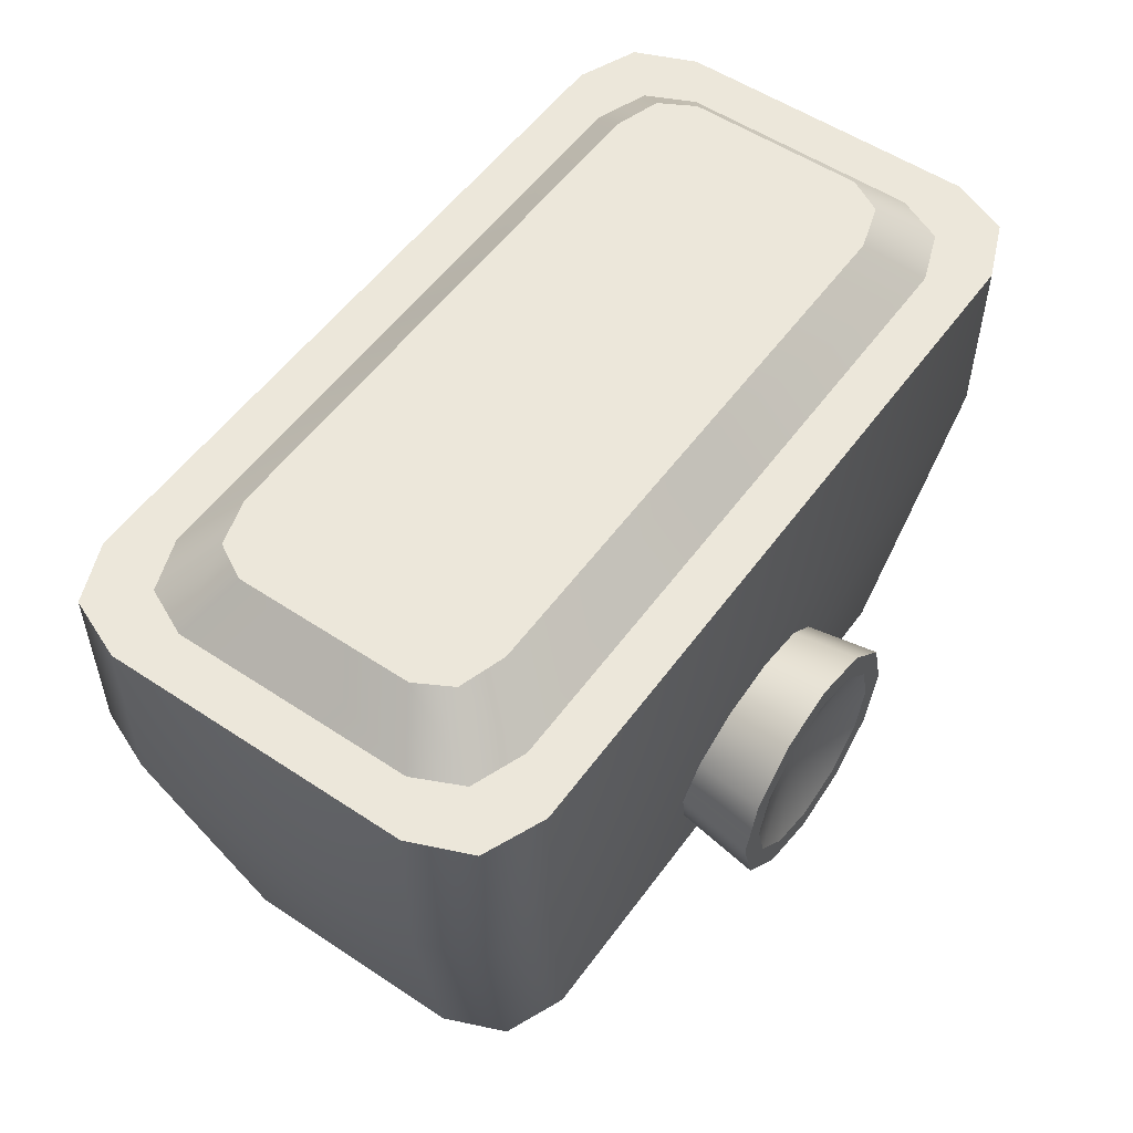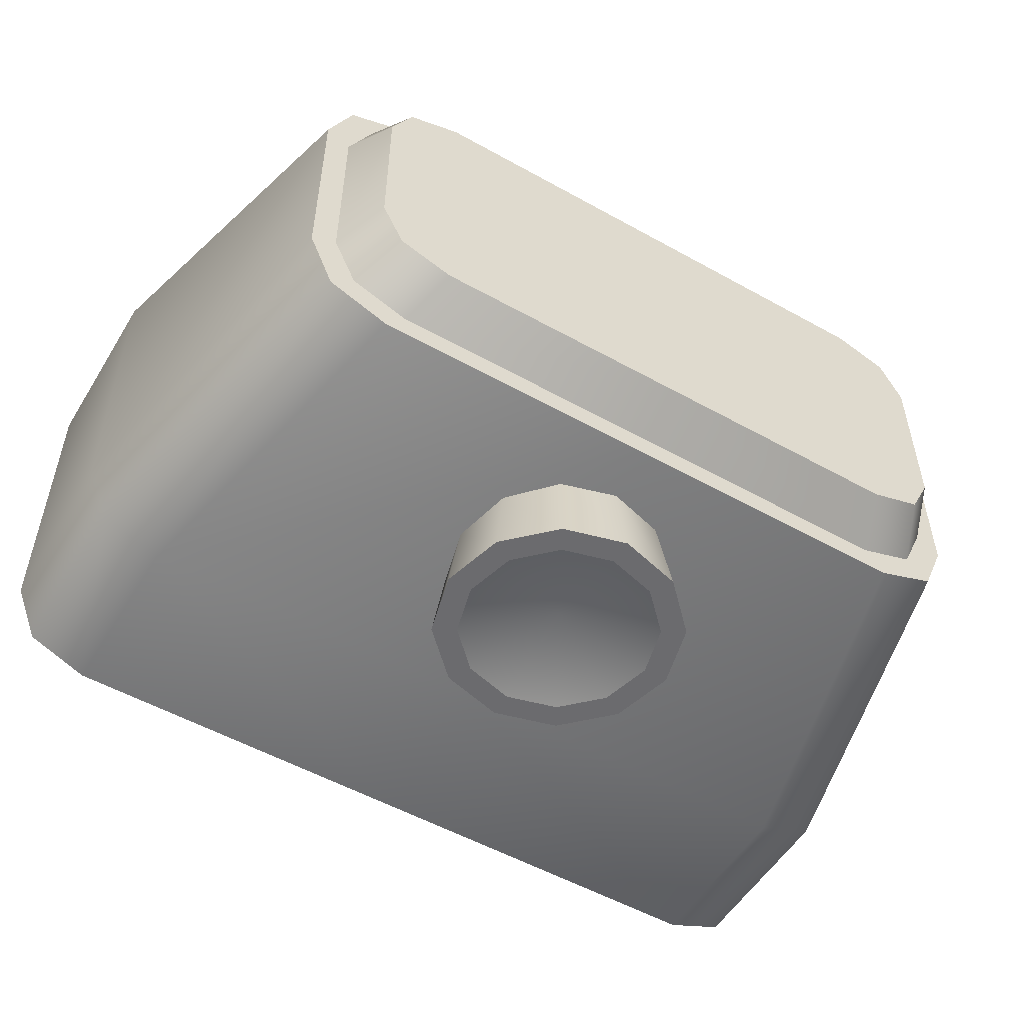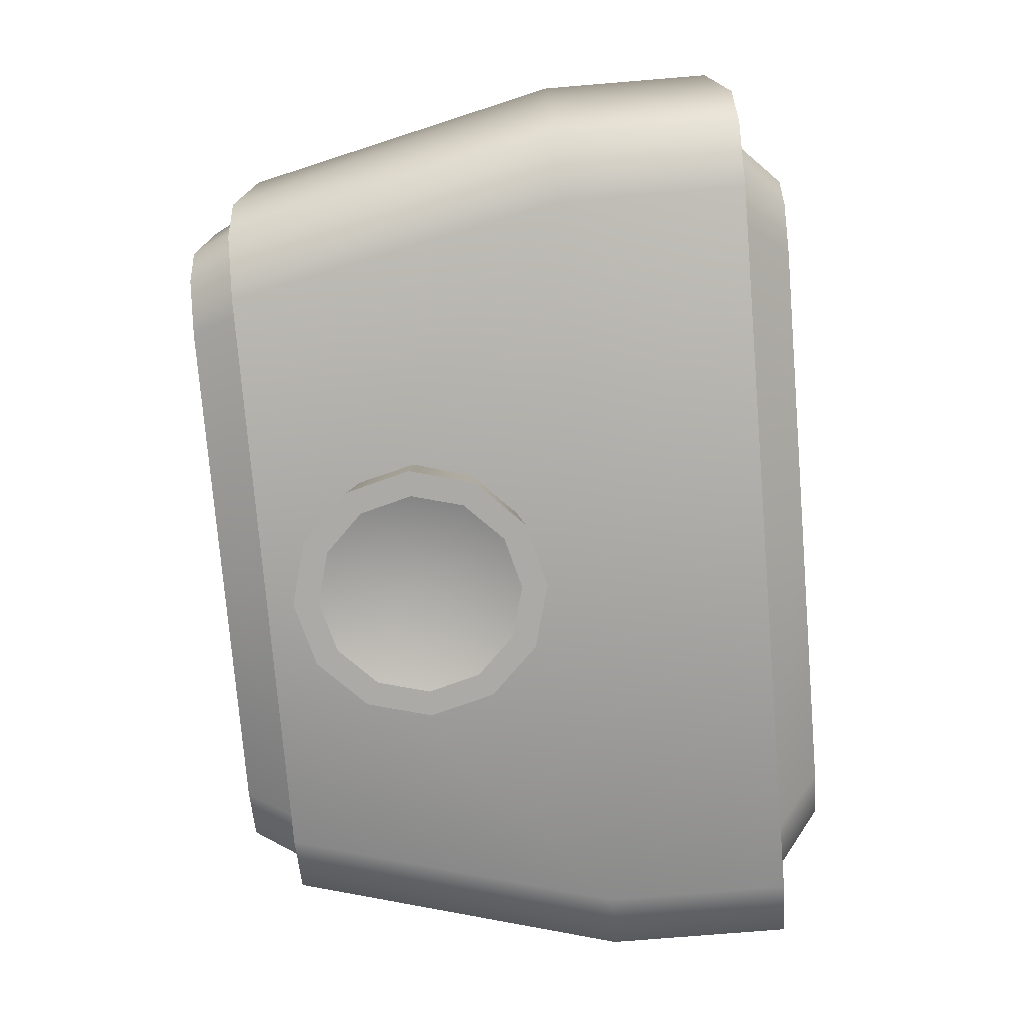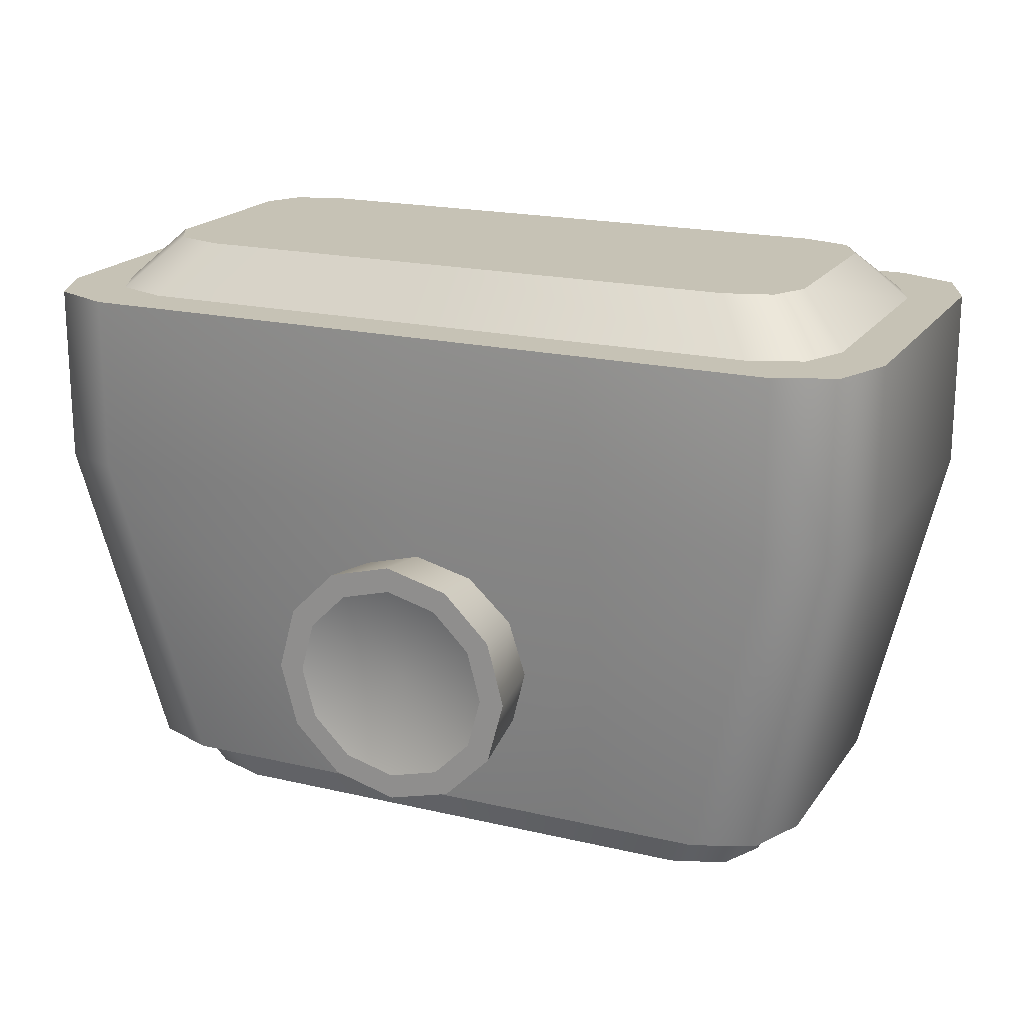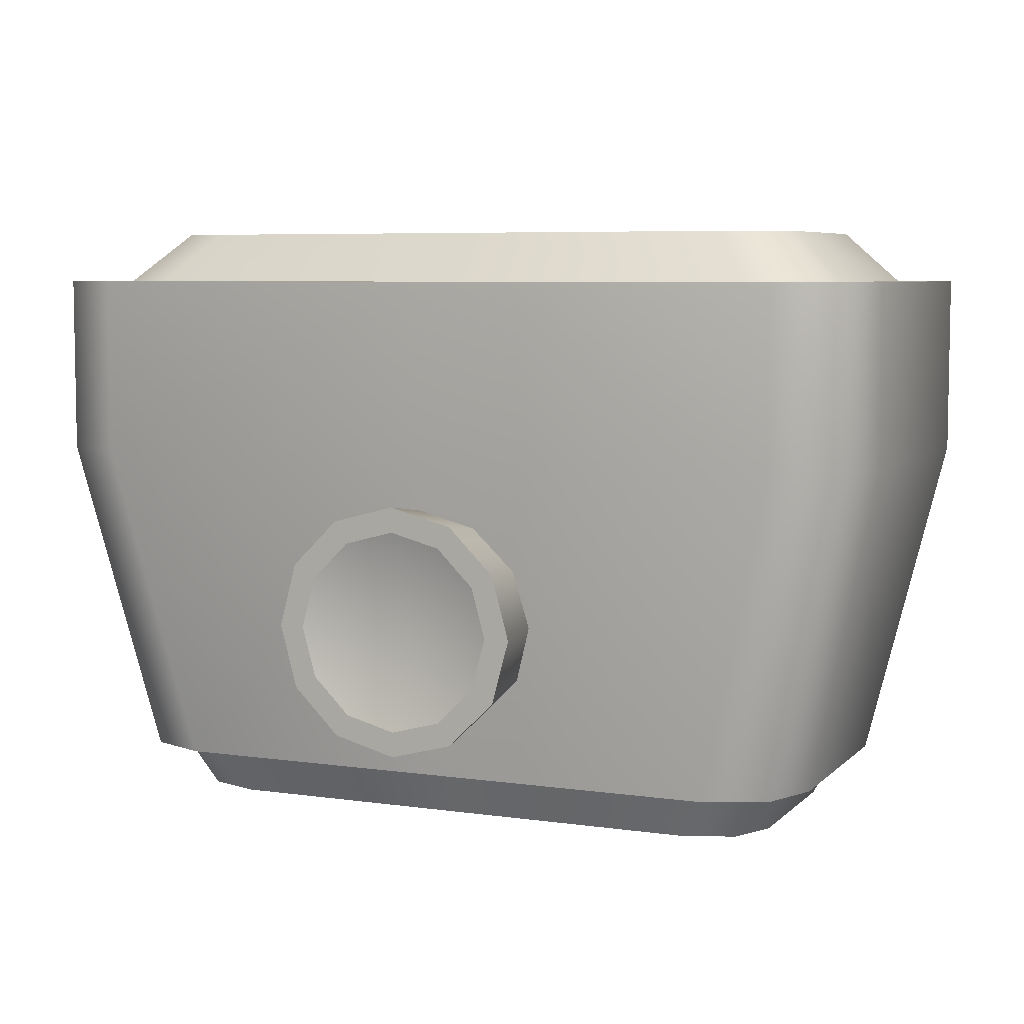
<metadata>
{"format":"obj","ext":"obj","renderer":"f3d","projection":"perspective","resolution":1024,"background":"white","views":[{"elev":54.1,"azim":-54.7,"up":"+Z"},{"elev":-53.5,"azim":149.2,"up":"+Y"},{"elev":-75.7,"azim":-85.3,"up":"+Y"},{"elev":18.9,"azim":24.2,"up":"+Z"},{"elev":6.3,"azim":-156.7,"up":"+Z"}]}
</metadata>
<code>
o Tantares_MOE_3
v -0.03125 -0.075 -0.06375
v -0.02706 -0.075 -0.04813
v -0.01562 -0.075 -0.03669
v -1.048e-17 -0.075 -0.0325
v 0.01562 -0.075 -0.03669
v 0.02706 -0.075 -0.04813
v 0.03125 -0.075 -0.06375
v 0.02706 -0.075 -0.07938
v 0.01562 -0.075 -0.09081
v 8.057e-18 -0.075 -0.095
v -0.01562 -0.075 -0.09081
v -0.02706 -0.075 -0.07938
v -0.02165 -0.075 -0.05125
v -0.025 -0.075 -0.06375
v -0.02165 -0.075 -0.07625
v -0.0125 -0.075 -0.0854
v 6.514e-18 -0.075 -0.08875
v 0.0125 -0.075 -0.0854
v 0.02165 -0.075 -0.07625
v 0.025 -0.075 -0.06375
v 0.02165 -0.075 -0.05125
v 0.0125 -0.075 -0.0421
v -8.319e-18 -0.075 -0.03875
v -0.0125 -0.075 -0.0421
v 8.187e-19 -0.06875 -0.06375
v -0.02424 -0.0533 -0.07775
v -0.01391 -0.05208 -0.08784
v 8.558e-18 -0.05164 -0.0915
v 0.01391 -0.05208 -0.08784
v 0.02424 -0.0533 -0.07775
v 0.02825 -0.055 -0.06375
v 0.02469 -0.05673 -0.0495
v 0.01435 -0.05801 -0.03889
v -8.661e-18 -0.05849 -0.03498
v -0.01435 -0.05801 -0.03889
v -0.02469 -0.05673 -0.0495
v -0.02825 -0.055 -0.06375
v -0.07241 -0.05 -0.105
v -0.09375 -0.02866 -0.105
v -0.0875 -0.04375 -0.105
v -0.09116 -0.06 -0.0225
v -0.1125 -0.03866 -0.0225
v -0.1062 -0.05375 -0.0225
v -0.09375 0.02866 -0.105
v -0.07241 0.05 -0.105
v -0.0875 0.04375 -0.105
v -0.1125 0.03866 -0.0225
v -0.1062 0.05375 -0.0225
v -0.09116 0.06 -0.0225
v 0.07241 -0.05 -0.105
v 0.0875 -0.04375 -0.105
v 0.09375 -0.02866 -0.105
v 0.09116 -0.06 -0.0225
v 0.1062 -0.05375 -0.0225
v 0.1125 -0.03866 -0.0225
v 0.09375 0.02866 -0.105
v 0.0875 0.04375 -0.105
v 0.07241 0.05 -0.105
v 0.1125 0.03866 -0.0225
v 0.09116 0.06 -0.0225
v 0.1062 0.05375 -0.0225
v -0.1125 0.03866 0.0225
v -0.1062 0.05375 0.0225
v -0.09116 0.06 0.0225
v -0.09116 -0.06 0.0225
v -0.1062 -0.05375 0.0225
v -0.1125 -0.03866 0.0225
v 0.1125 -0.03866 0.0225
v 0.1062 -0.05375 0.0225
v 0.09116 -0.06 0.0225
v 0.09116 0.06 0.0225
v 0.1062 0.05375 0.0225
v 0.1125 0.03866 0.0225
v -0.09444 0.04255 0.0225
v -0.1 0.03061 0.0225
v -0.1 -0.03061 0.0225
v -0.09444 -0.04255 0.0225
v -0.08103 -0.0475 0.0225
v 0.08103 -0.0475 0.0225
v 0.09444 -0.04255 0.0225
v 0.1 -0.03061 0.0225
v 0.1 0.03061 0.0225
v 0.09444 0.04255 0.0225
v 0.08103 0.0475 0.0225
v -0.08103 0.0475 0.0225
v -0.08264 0.03135 0.035
v -0.0875 0.02255 0.035
v -0.0875 -0.02255 0.035
v -0.08264 -0.03135 0.035
v -0.0709 -0.035 0.035
v 0.0709 -0.035 0.035
v 0.08264 -0.03135 0.035
v 0.0875 -0.02255 0.035
v 0.0875 0.02255 0.035
v 0.08264 0.03135 0.035
v 0.0709 0.035 0.035
v -0.0709 0.035 0.035
v 0.06758 -0.04375 -0.105
v -0.06758 -0.04375 -0.105
v -0.08167 -0.03828 -0.105
v -0.0875 -0.02508 -0.105
v -0.0875 0.02508 -0.105
v -0.08167 0.03828 -0.105
v -0.06758 0.04375 -0.105
v 0.06758 0.04375 -0.105
v 0.08167 0.03828 -0.105
v 0.0875 0.02508 -0.105
v 0.0875 -0.02508 -0.105
v 0.08167 -0.03828 -0.105
v 0.06276 -0.0375 -0.1175
v -0.06276 -0.0375 -0.1175
v -0.07583 -0.03281 -0.1175
v -0.08125 -0.0215 -0.1175
v -0.08125 0.0215 -0.1175
v -0.07583 0.03281 -0.1175
v -0.06276 0.0375 -0.1175
v 0.06276 0.0375 -0.1175
v 0.07583 0.03281 -0.1175
v 0.08125 0.0215 -0.1175
v 0.08125 -0.0215 -0.1175
v 0.07583 -0.03281 -0.1175
v 0 0.0375 -0.1175
v 0 -0.0375 -0.1175
v 9.913e-19 0.04375 -0.105
v 9.913e-19 -0.04375 -0.105
v 0 0.035 0.035
v 0 -0.035 0.035
v 0 0.0475 0.0225
v 0 -0.0475 0.0225
v 0 -0.06 0.0225
v 0 0.06 0.0225
v 0 0.06 -0.0225
v 0 0.05 -0.105
v 0 -0.06 -0.0225
v 0 -0.05 -0.105
v 0 0 -0.1175
v 0.03125 0.075 -0.06375
v 0.02706 0.075 -0.04813
v 0.01562 0.075 -0.03669
v 5.6e-18 0.075 -0.0325
v -0.01562 0.075 -0.03669
v -0.02706 0.075 -0.04813
v -0.03125 0.075 -0.06375
v -0.02706 0.075 -0.07938
v -0.01562 0.075 -0.09081
v -2.488e-18 0.075 -0.095
v 0.01562 0.075 -0.09081
v 0.02706 0.075 -0.07938
v 0.02165 0.075 -0.05125
v 0.025 0.075 -0.06375
v 0.02165 0.075 -0.07625
v 0.0125 0.075 -0.0854
v -1.99e-18 0.075 -0.08875
v -0.0125 0.075 -0.0854
v -0.02165 0.075 -0.07625
v -0.025 0.075 -0.06375
v -0.02165 0.075 -0.05125
v -0.0125 0.075 -0.0421
v 4.48e-18 0.075 -0.03875
v 0.0125 0.075 -0.0421
v 2.891e-19 0.06875 -0.06375
v 0.02424 0.0533 -0.07775
v 0.01391 0.05208 -0.08784
v -2.144e-18 0.05164 -0.0915
v -0.01391 0.05208 -0.08784
v -0.02424 0.0533 -0.07775
v -0.02825 0.055 -0.06375
v -0.02469 0.05673 -0.0495
v -0.01435 0.05801 -0.03889
v 5.202e-18 0.05849 -0.03498
v 0.01435 0.05801 -0.03889
v 0.02469 0.05673 -0.0495
v 0.02825 0.055 -0.06375
g Tantares_MOE_3_Tantares_MOE_3_auv
f 1 37 26 12
f 2 36 37 1
f 3 35 36 2
f 4 34 35 3
f 5 33 34 4
f 6 32 33 5
f 7 31 32 6
f 8 30 31 7
f 9 29 30 8
f 10 28 29 9
f 11 27 28 10
f 12 26 27 11
f 13 25 24
f 14 25 13
f 15 25 14
f 16 25 15
f 17 25 16
f 18 25 17
f 19 25 18
f 20 25 19
f 21 25 20
f 22 25 21
f 23 25 22
f 24 25 23
f 38 99 125 135
f 39 101 100 40
f 40 100 99 38
f 44 102 101 39
f 45 104 103 46
f 46 103 102 44
f 50 98 109 51
f 50 135 125 98
f 51 109 108 52
f 52 108 107 56
f 56 107 106 57
f 57 106 105 58
f 62 75 74 63
f 63 74 85 64
f 64 85 128 131
f 65 78 77 66
f 65 130 129 78
f 66 77 76 67
f 67 76 75 62
f 68 81 80 69
f 69 80 79 70
f 70 79 129 130
f 71 84 83 72
f 71 131 128 84
f 72 83 82 73
f 73 82 81 68
f 87 88 89 90 127 126 97 86
f 93 94 95 96 126 127 91 92
f 123 111 112 113 114 115 116 122 136
f 124 133 58 105
f 133 124 104 45
f 136 122 117 118 119 120 121 110 123
f 137 150 149 138
f 138 149 160 139
f 139 160 159 140
f 140 159 158 141
f 141 158 157 142
f 142 157 156 143
f 143 156 155 144
f 144 155 154 145
f 145 154 153 146
f 146 153 152 147
f 147 152 151 148
f 148 151 150 137
f 1 14 13 2
f 2 13 24 3
f 3 24 23 4
f 4 23 22 5
f 5 22 21 6
f 6 21 20 7
f 7 20 19 8
f 8 19 18 9
f 9 18 17 10
f 10 17 16 11
f 11 16 15 12
f 12 15 14 1
f 39 42 47 44
f 41 65 66 43
f 42 39 40 43
f 42 67 62 47
f 43 40 38 41
f 43 66 67 42
f 45 49 132 133
f 47 62 63 48
f 48 46 44 47
f 48 63 64 49
f 49 45 46 48
f 49 64 131 132
f 53 50 51 54
f 53 134 135 50
f 54 51 52 55
f 54 69 70 53
f 55 68 69 54
f 56 59 55 52
f 58 133 132 60
f 59 56 57 61
f 59 73 68 55
f 60 71 72 61
f 60 132 131 71
f 61 57 58 60
f 61 72 73 59
f 74 86 97 85
f 75 87 86 74
f 76 88 87 75
f 77 89 88 76
f 78 90 89 77
f 78 129 127 90
f 79 91 127 129
f 80 92 91 79
f 81 93 92 80
f 82 94 93 81
f 83 95 94 82
f 84 96 95 83
f 84 128 126 96
f 85 97 126 128
f 98 110 121 109
f 98 125 123 110
f 99 111 123 125
f 100 112 111 99
f 101 113 112 100
f 102 114 113 101
f 103 115 114 102
f 104 116 115 103
f 104 124 122 116
f 105 117 122 124
f 106 118 117 105
f 107 119 118 106
f 108 120 119 107
f 109 121 120 108
f 130 134 53 70
f 134 130 65 41
f 135 134 41 38
f 137 173 162 148
f 138 172 173 137
f 139 171 172 138
f 140 170 171 139
f 141 169 170 140
f 142 168 169 141
f 143 167 168 142
f 144 166 167 143
f 145 165 166 144
f 146 164 165 145
f 147 163 164 146
f 148 162 163 147
f 149 161 160
f 150 161 149
f 151 161 150
f 152 161 151
f 153 161 152
f 154 161 153
f 155 161 154
f 156 161 155
f 157 161 156
f 158 161 157
f 159 161 158
f 160 161 159

</code>
